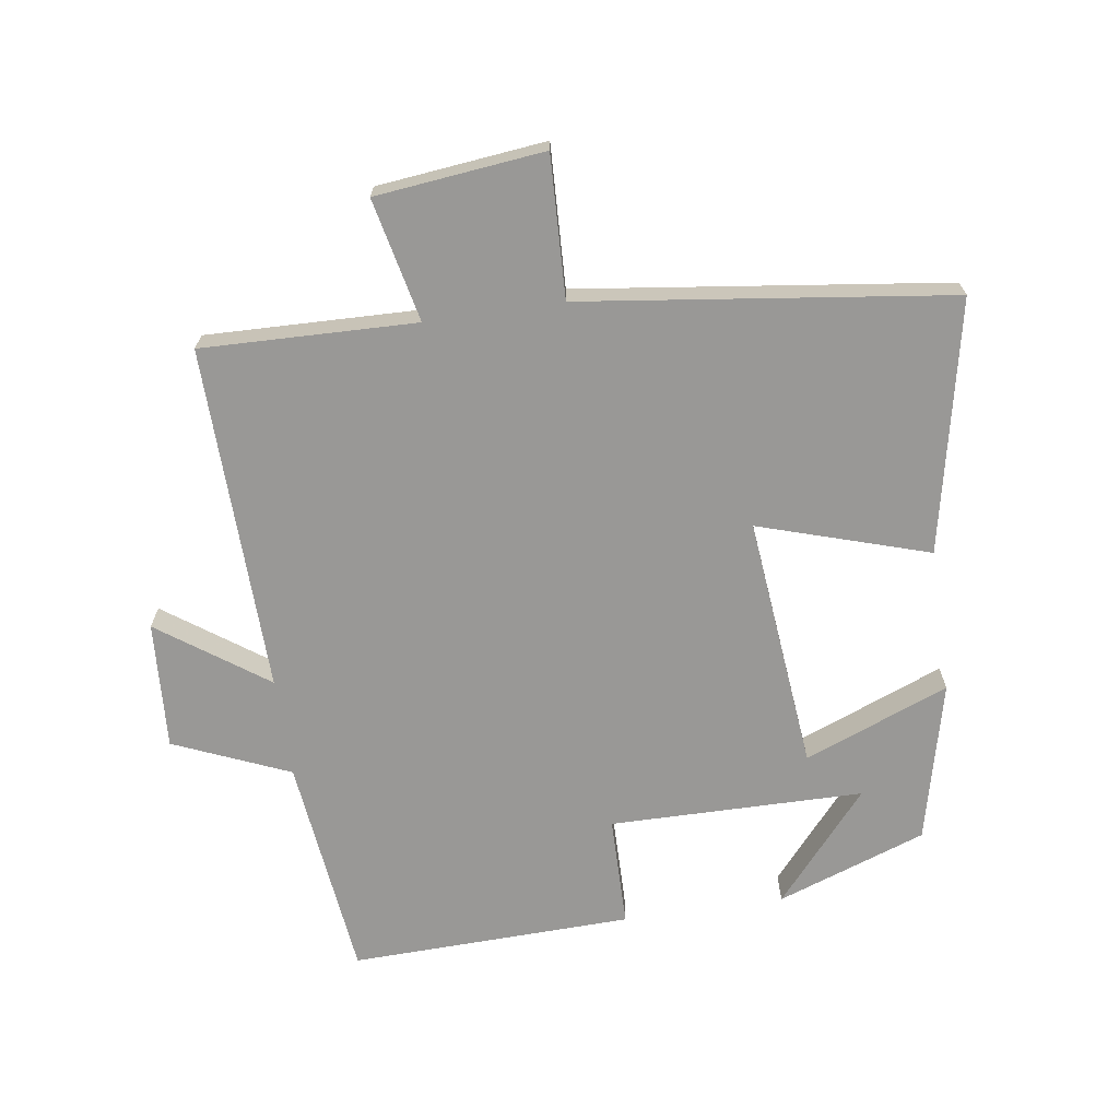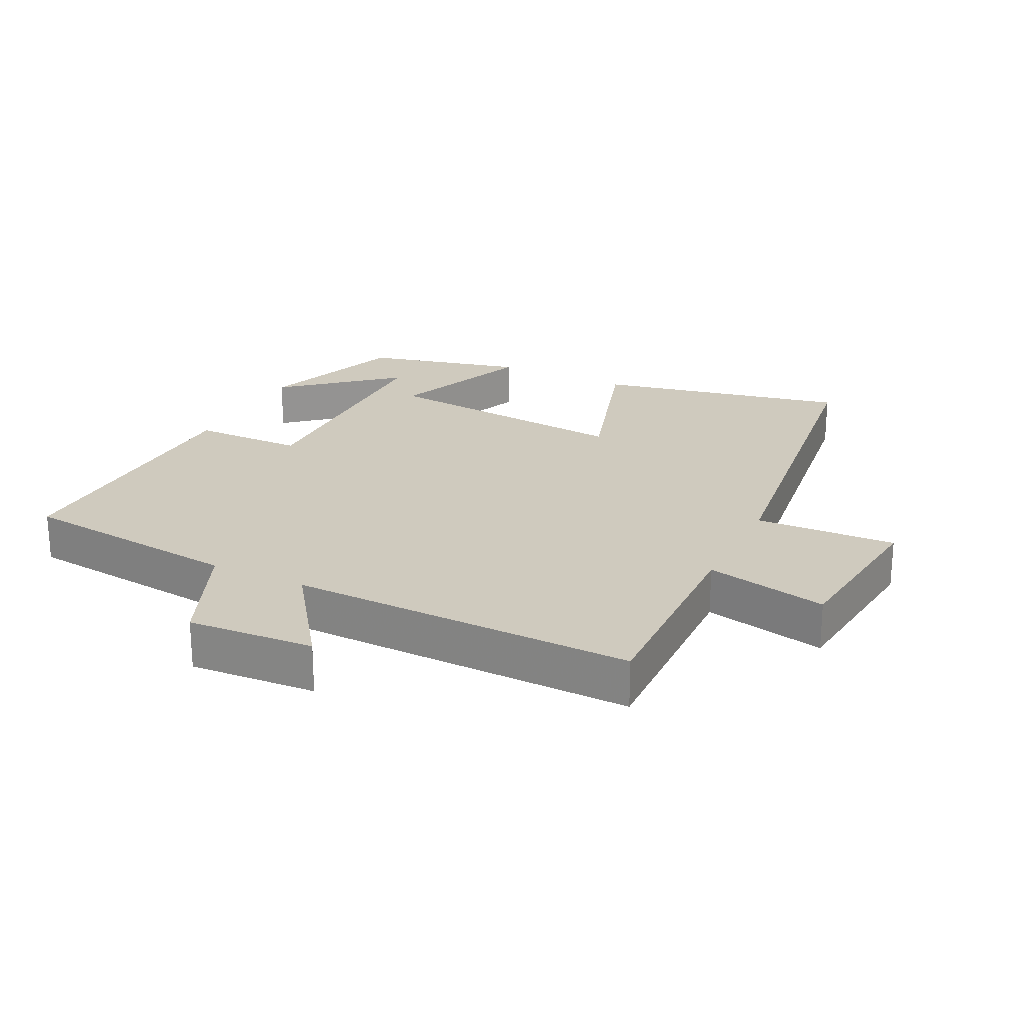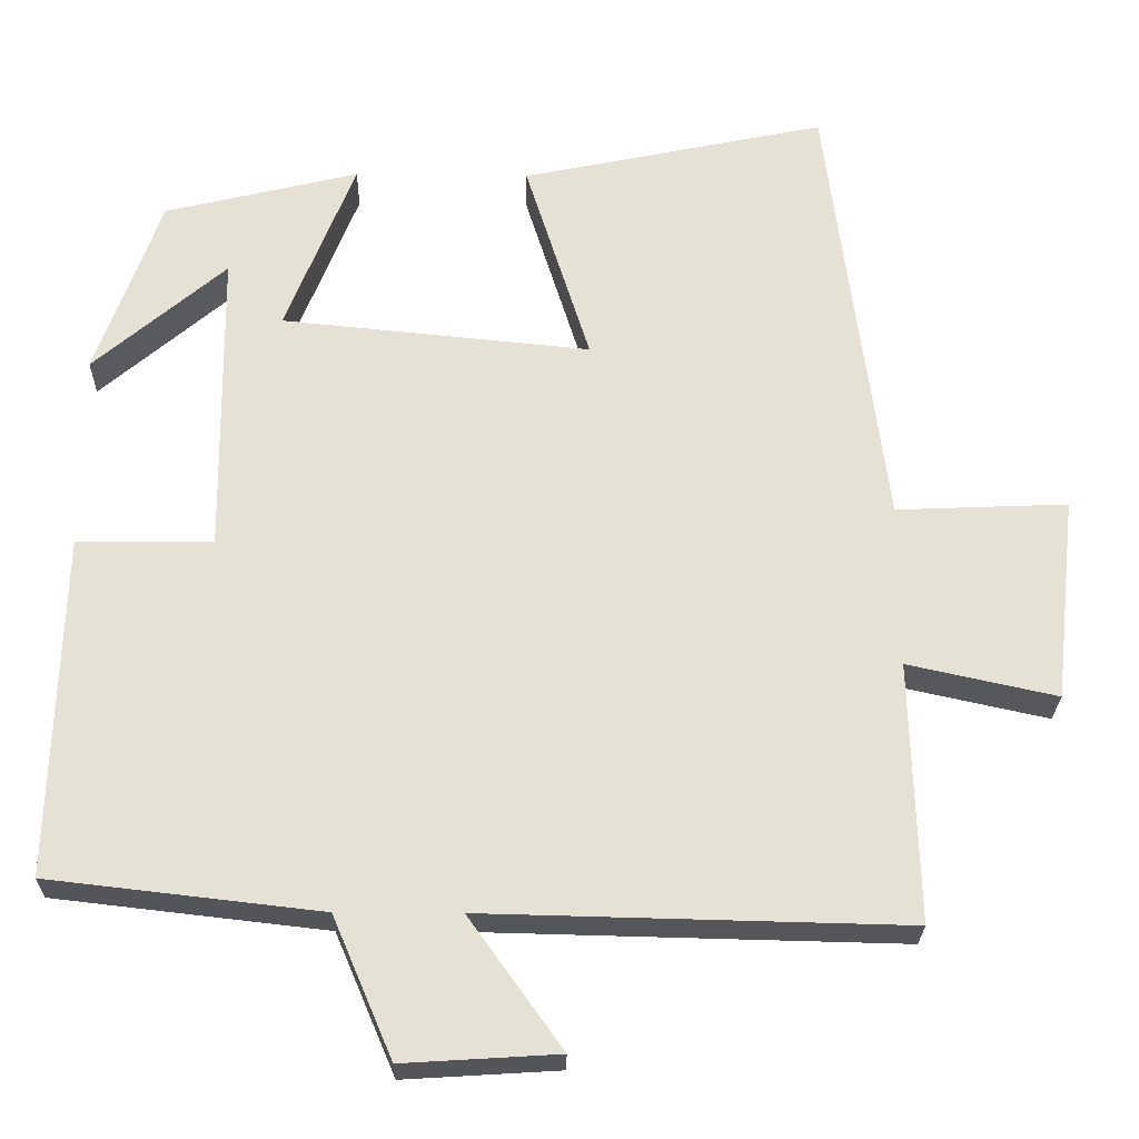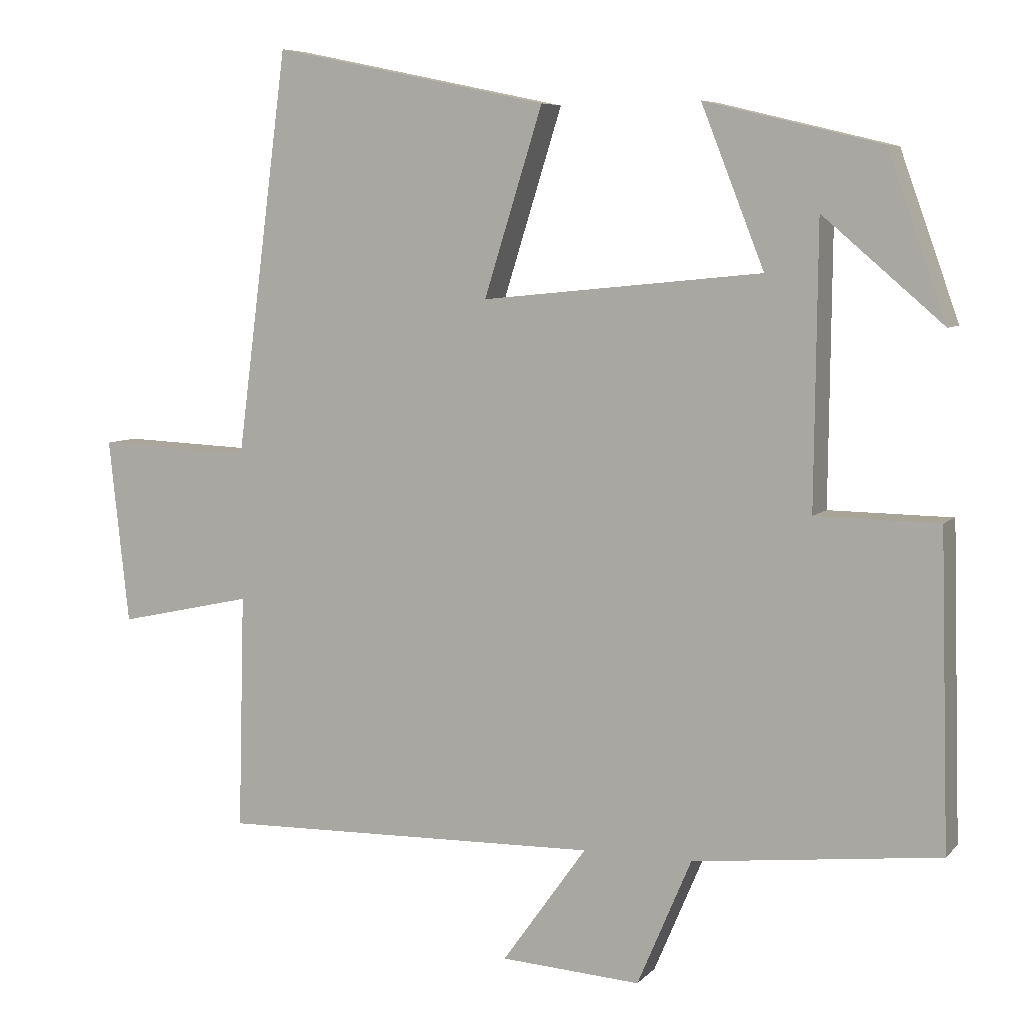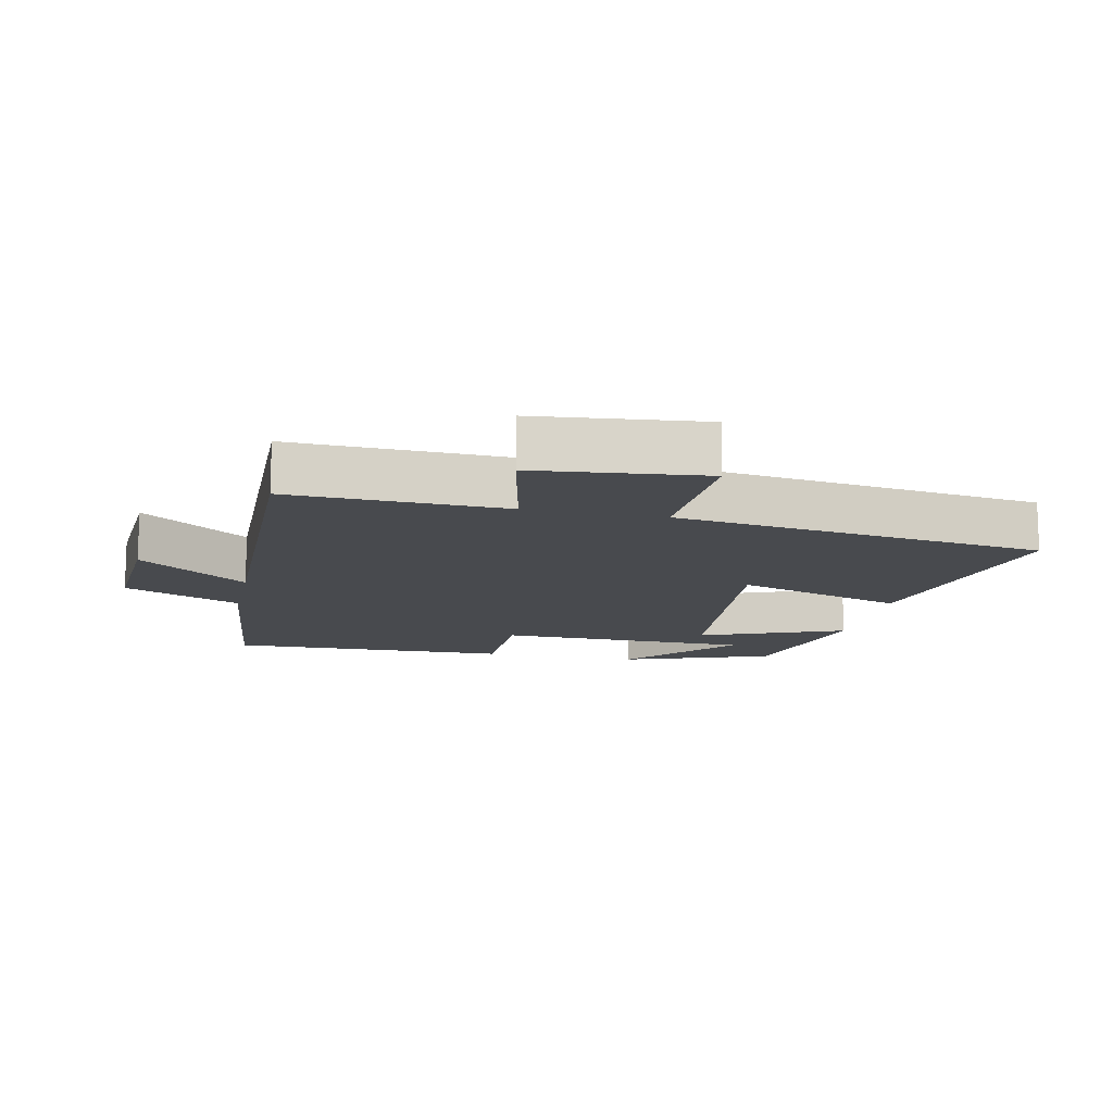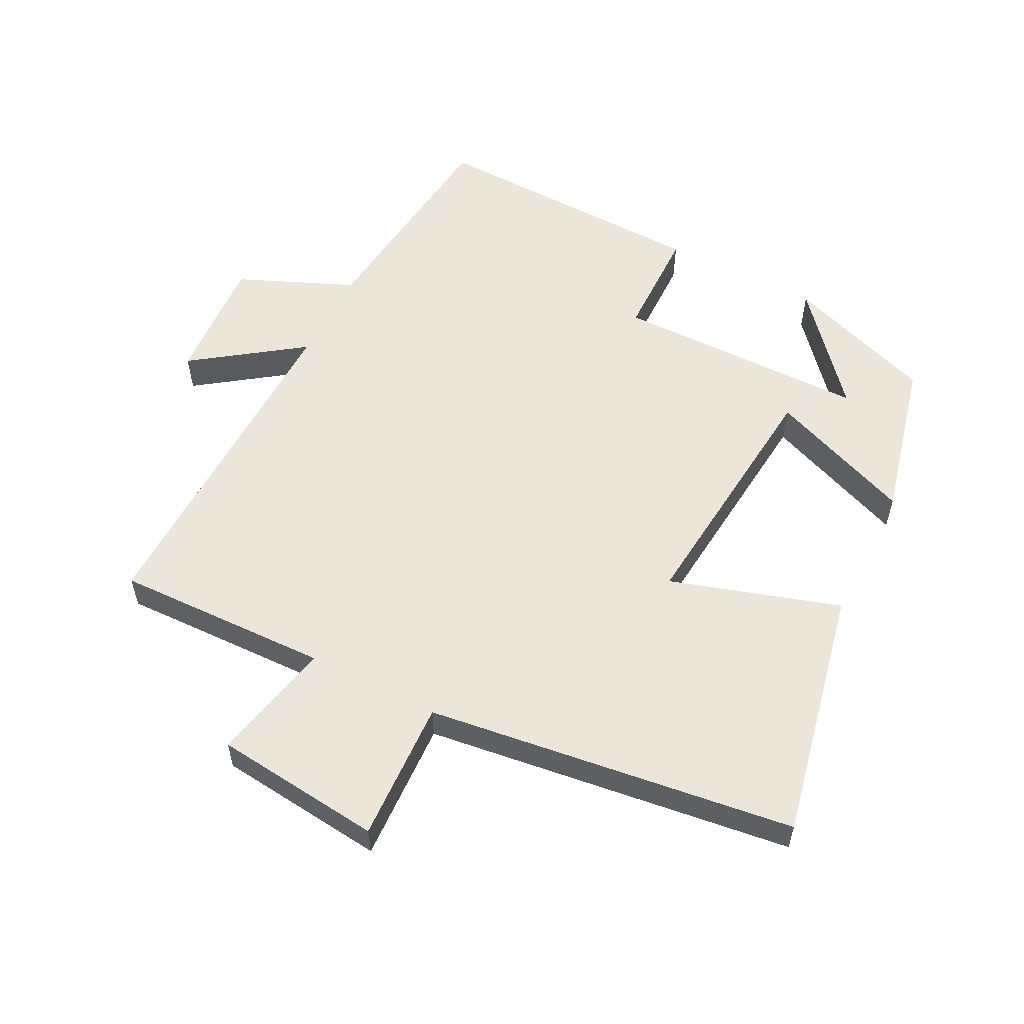
<metadata>
{"format":"obj","ext":"obj","renderer":"f3d","projection":"perspective","resolution":1024,"background":"white","views":[{"elev":-68.6,"azim":-81.6,"up":"+Y"},{"elev":23.2,"azim":-153.8,"up":"+Y"},{"elev":-25.2,"azim":179.0,"up":"+Z"},{"elev":6.7,"azim":22.4,"up":"+Z"},{"elev":-13.3,"azim":-102.3,"up":"+Y"},{"elev":56.5,"azim":-63.0,"up":"+Y"}]}
</metadata>
<code>
v 0.512 0.07 -0.461
v 0.171 0.07 -0.5
v 0.096 0.07 -0.676
v -0.098 0.07 -0.664
v 0.019 0.07 -0.5
v -0.509 0.07 -0.512
v -0.5 0.07 -0.186
v -0.687 0.07 -0.227
v -0.715 0.07 0.029
v -0.5 0.07 0.02
v -0.427 0.07 0.58
v -0.045 0.07 0.5
v -0.126 0.07 0.242
v 0.262 0.07 0.28
v 0.175 0.07 0.5
v 0.419 0.07 0.441
v 0.5 0.07 0.214
v 0.334 0.07 0.356
v 0.33 0.07 -0.03
v 0.5 0.07 -0.032
v 0.512 0 -0.461
v 0.171 0 -0.5
v 0.096 0 -0.676
v -0.098 0 -0.664
v 0.019 0 -0.5
v -0.509 0 -0.512
v -0.5 0 -0.186
v -0.687 0 -0.227
v -0.715 0 0.029
v -0.5 0 0.02
v -0.427 0 0.58
v -0.045 0 0.5
v -0.126 0 0.242
v 0.262 0 0.28
v 0.175 0 0.5
v 0.419 0 0.441
v 0.5 0 0.214
v 0.334 0 0.356
v 0.33 0 -0.03
v 0.5 0 -0.032
f 19 20 1 2
f 18 19 2 3
f 15 16 17 18
f 14 15 18
f 14 18 3
f 13 14 3
f 10 11 12 13
f 7 8 9 10
f 7 10 13
f 5 6 7 13
f 3 4 5
f 3 5 13
f 22 21 40 39
f 23 22 39 38
f 38 37 36 35
f 38 35 34
f 23 38 34
f 23 34 33
f 33 32 31 30
f 30 29 28 27
f 33 30 27
f 33 27 26 25
f 25 24 23
f 33 25 23
f 1 21 22 2
f 2 22 23 3
f 3 23 24 4
f 4 24 25 5
f 5 25 26 6
f 6 26 27 7
f 7 27 28 8
f 8 28 29 9
f 9 29 30 10
f 10 30 31 11
f 11 31 32 12
f 12 32 33 13
f 13 33 34 14
f 14 34 35 15
f 15 35 36 16
f 16 36 37 17
f 17 37 38 18
f 18 38 39 19
f 19 39 40 20
f 20 40 21 1

</code>
